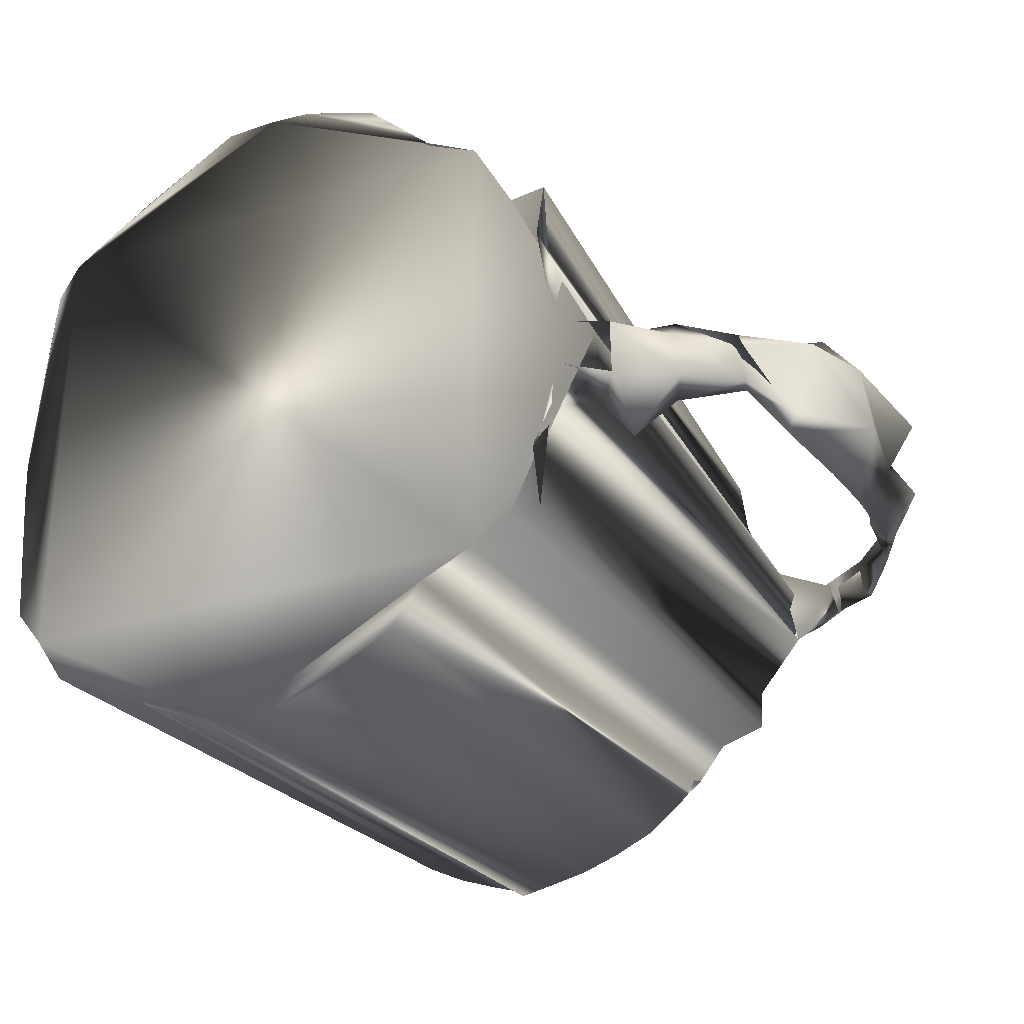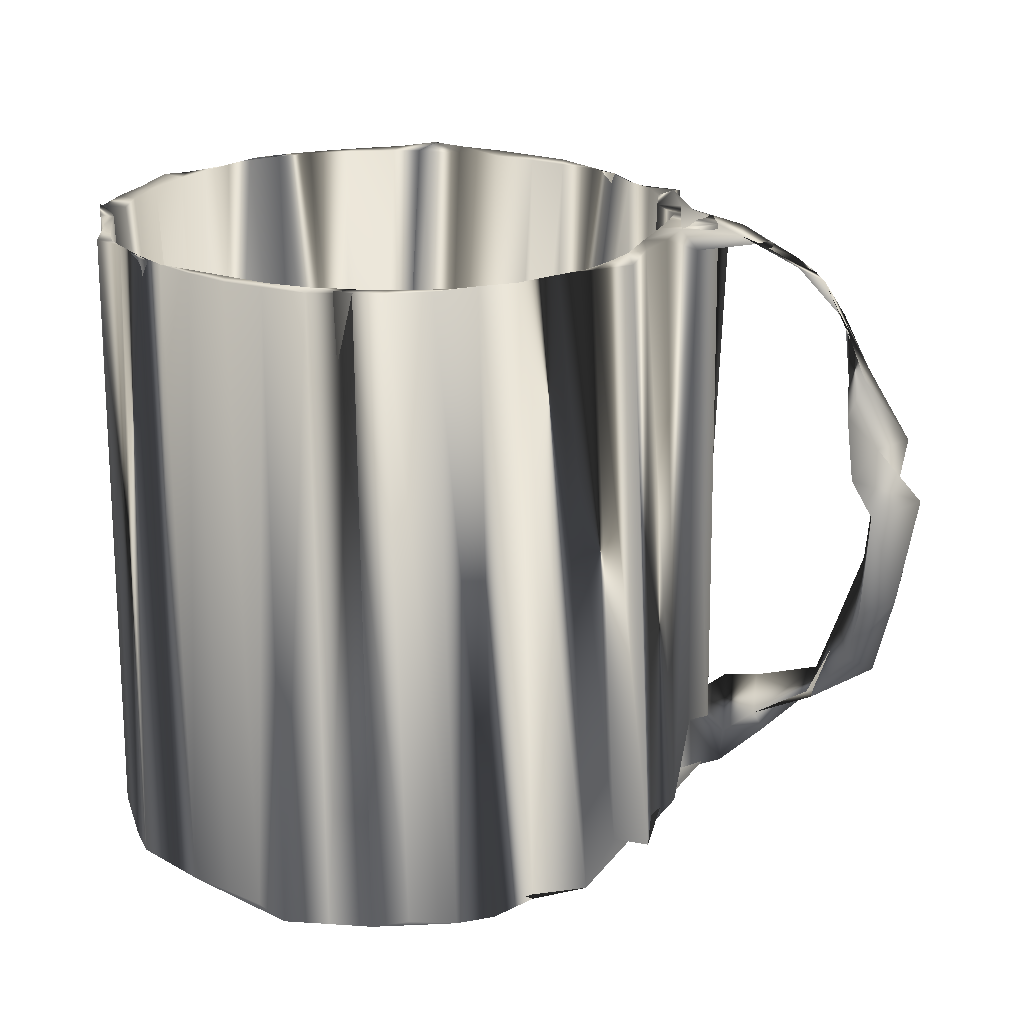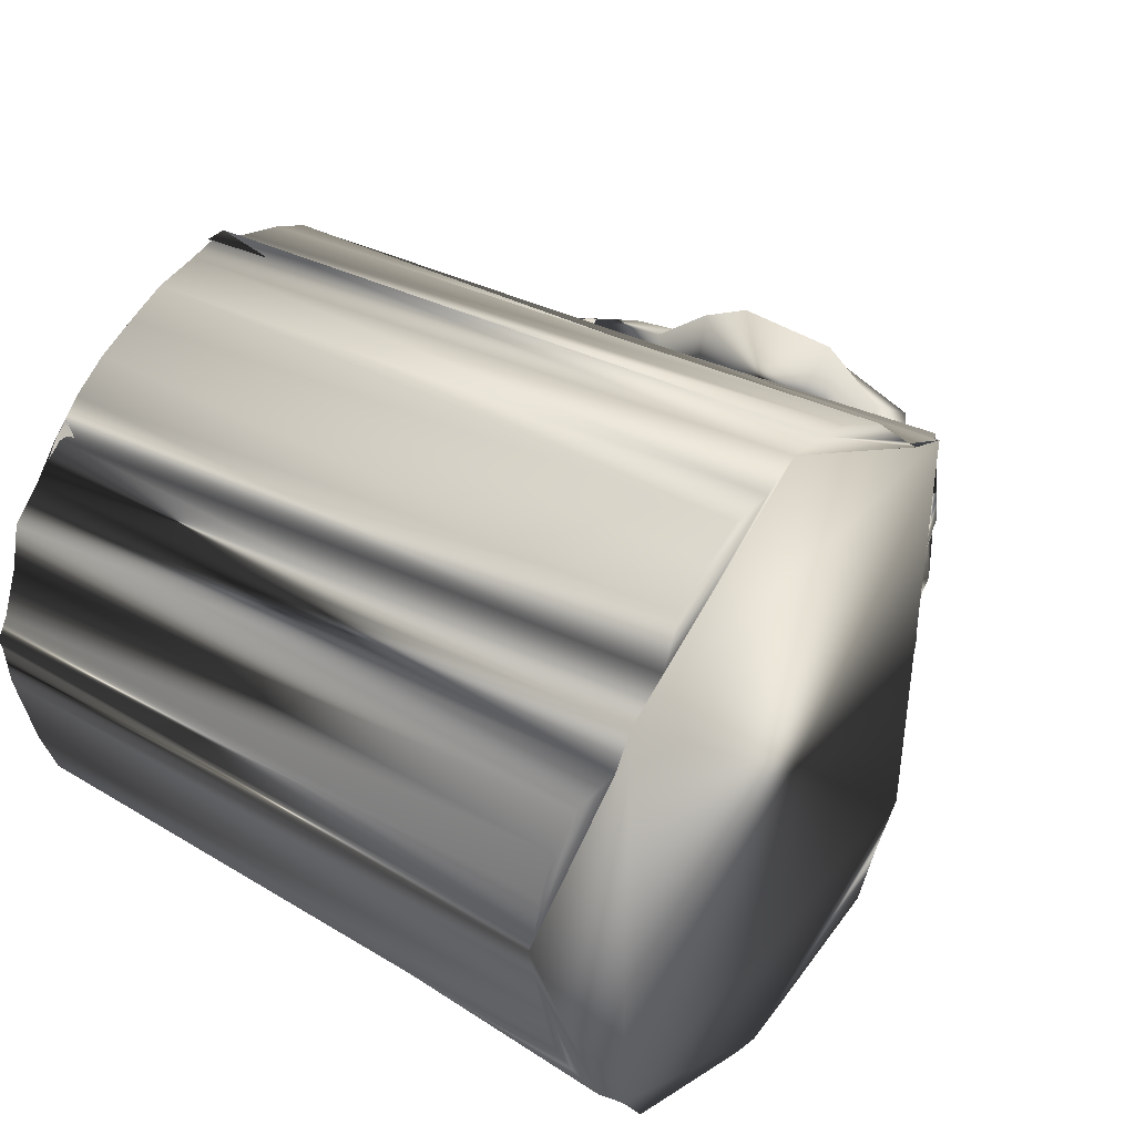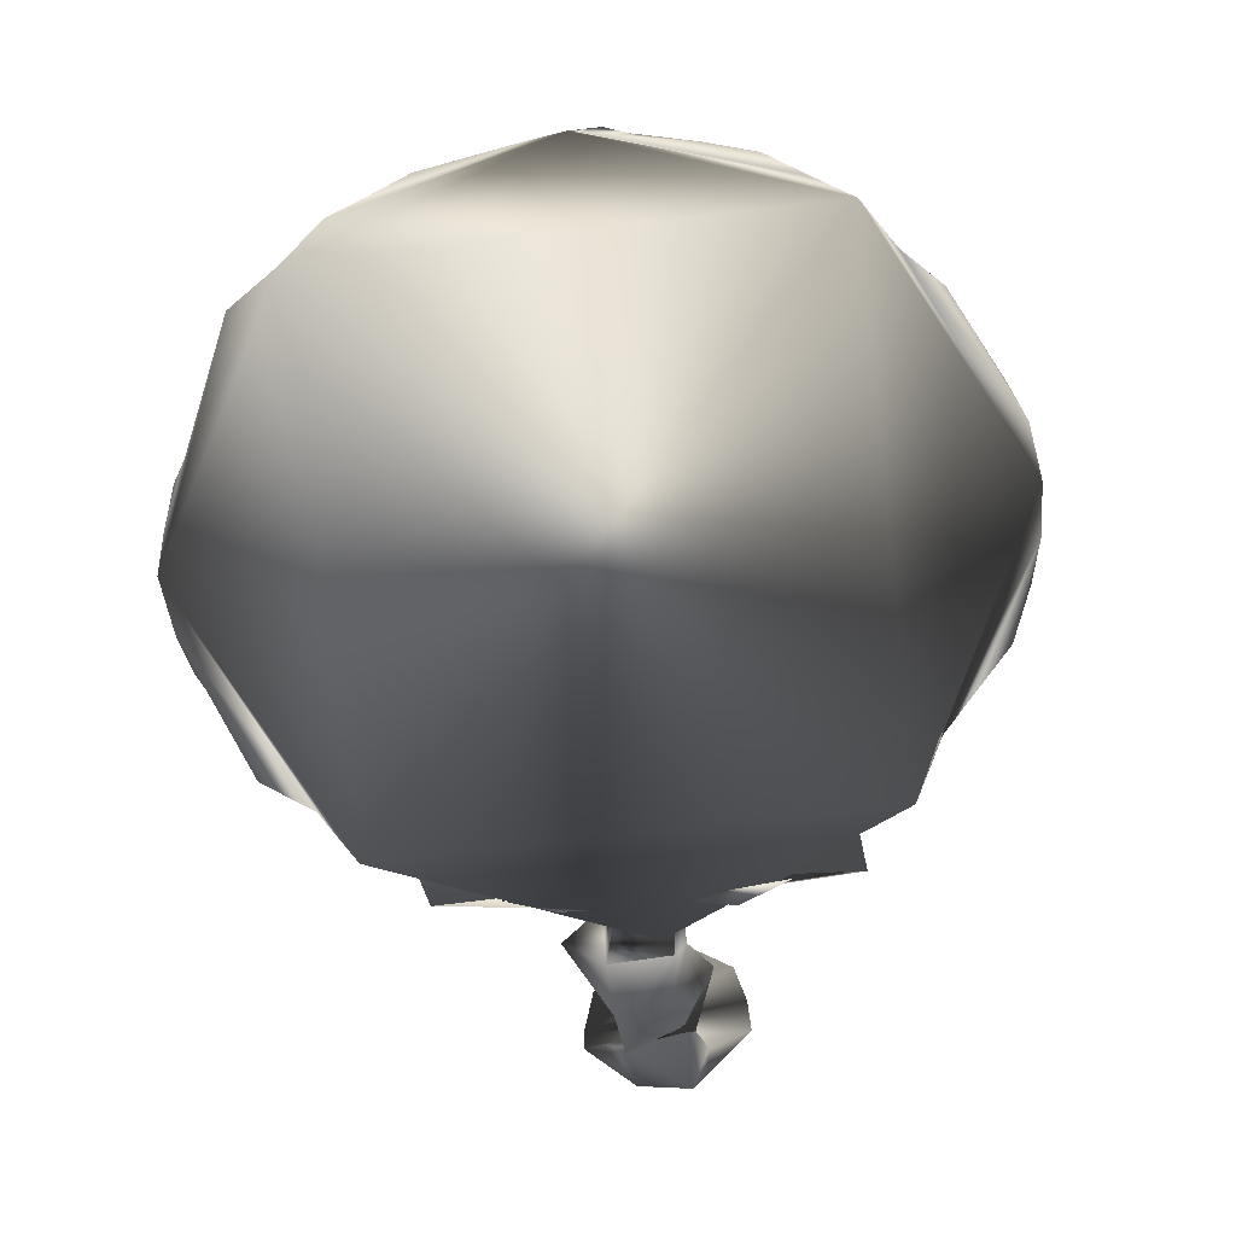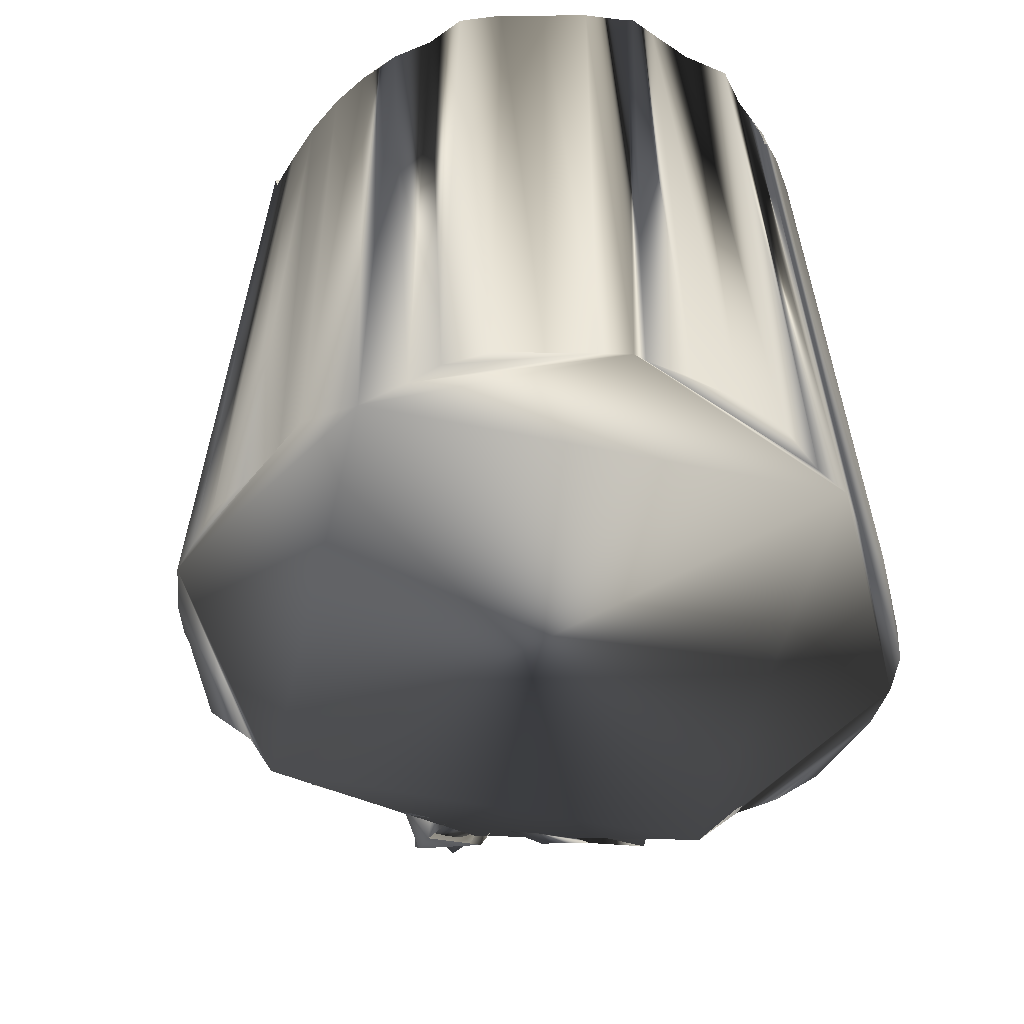
<metadata>
{"format":"obj","ext":"obj","renderer":"f3d","projection":"perspective","resolution":1024,"background":"white","views":[{"elev":-28.4,"azim":26.0,"up":"+Z"},{"elev":21.9,"azim":10.0,"up":"+Y"},{"elev":38.5,"azim":-53.6,"up":"+Z"},{"elev":-79.8,"azim":-83.4,"up":"+Y"},{"elev":-49.5,"azim":-102.8,"up":"+Y"}]}
</metadata>
<code>
v 0.582 -0.05557 -0.7415
v 0.6166 1.911 -0.6181
v 0.7234 -0.03566 -0.6598
v -0.8258 0.01654 0.4654
v -0.8325 1.911 0.3041
v -0.8637 0.05687 0.3352
v -0.8215 0.0297 -0.4625
v -0.7034 1.906 -0.5184
v -0.7916 -0.03257 -0.5437
v 0.5726 -0.056 0.7389
v 0.4194 1.917 0.7805
v 0.4678 -0.07728 0.8283
v 0.7031 1.902 -0.5141
v 0.7986 0.05138 -0.5342
v -0.891 1.907 0.175
v -0.8934 0.07457 0.1956
v -0.6209 1.914 -0.6208
v -0.6999 -0.04394 -0.6565
v 0.3036 1.911 0.8347
v 0.3696 -0.04989 0.9279
v 0.846 1.902 -0.4689
v 0.8783 0.07826 -0.5172
v -0.9175 1.923 0.1017
v -0.9166 0.07927 0.06401
v -0.5235 1.913 -0.7048
v -0.6103 -0.04264 -0.792
v 0.1678 1.909 0.8746
v 0.235 -0.02146 0.9884
v 0.8403 1.936 -0.331
v 0.8738 0.0429 -0.3457
v -0.9178 1.911 0.08261
v -0.9235 0.08871 0.02984
v -0.417 1.911 -0.7758
v -0.4444 0.01959 -0.8281
v 0.03797 1.925 0.9168
v 0.1288 -0.0325 1.019
v 0.8806 1.922 -0.1887
v 1.029 1.799 -0.2241
v -0.2978 1.912 -0.8343
v -0.3321 -0.00587 -0.9093
v 0.09392 1.92 0.9209
v -0.0008246 -0.02733 1.034
v 0.9836 1.902 -0.1634
v 0.9868 0.2824 -0.1119
v -0.1708 1.914 -0.8791
v -0.2251 -0.01011 -0.9734
v -0.04412 1.91 0.902
v -0.1459 -0.04654 1.013
v 1.012 1.909 -0.03603
v -0.04313 1.926 -0.9173
v -0.11 -0.03456 -1.011
v -0.1754 1.912 0.8778
v -0.2347 -0.01845 0.976
v 0.9603 1.851 0.06305
v 0.9829 0.2728 0.08583
v 1.039 0.1158 0.02915
v -0.06464 1.923 -0.9243
v -0.01687 -0.03413 -1.038
v -0.2987 1.909 0.8319
v -0.3485 -0.01841 0.9184
v 0.9077 1.91 0.0484
v 0.8778 1.91 0.1793
v 0.04085 1.915 -0.9068
v 0.1314 -0.03156 -1.016
v -0.4176 1.911 0.776
v -0.475 -0.02214 0.8544
v 0.9533 0.04817 0.224
v 0.8314 1.911 0.3047
v 0.8958 0.02896 0.3642
v 0.1751 1.913 -0.8781
v 0.2249 -0.02681 -0.9866
v -0.5247 1.912 0.705
v -0.5749 -0.04948 0.7531
v -0.9062 1.911 -0.05009
v -0.912 0.07916 -0.06414
v 0.8121 1.908 0.4603
v 0.9059 0.05782 0.543
v 0.3002 1.911 -0.8341
v 0.3463 -0.02445 -0.9214
v -0.6194 1.912 0.6195
v -0.6985 -0.04752 0.6722
v -0.8751 1.912 -0.1813
v -0.8911 0.06886 -0.2019
v 0.7064 1.904 0.5179
v 0.7976 0.06121 0.5321
v 0.417 1.914 -0.7776
v 0.4928 -0.05835 -0.8687
v -0.708 1.91 0.5208
v -0.7582 -0.04635 0.5736
v -0.8393 1.921 -0.3142
v -0.8703 0.05871 -0.3369
v 0.6192 1.915 0.621
v 0.7283 -0.04382 0.6661
v 0.5188 1.91 -0.7018
v -0.8071 1.902 0.4434
v -0.8038 1.899 -0.4415
v 0.5207 1.911 0.7027
v -0.03428 1.908 0.8442
v 0.002174 0.4036 0.7359
v -0.1846 0.406 0.7628
v 0.8571 1.908 -0.0623
v 0.7719 0.4048 -0.1803
v 0.7348 0.4036 -0.01475
v -0.09737 1.908 -0.8456
v -0.1672 0.4041 -0.8013
v -0.1775 0.4048 -0.776
v -0.1746 1.908 0.8209
v -0.2285 0.4041 0.7689
v 0.8397 1.908 0.03996
v 0.7587 0.406 0.1858
v -0.05571 1.908 -0.8366
v 0.001122 0.4036 -0.7361
v -0.3111 1.908 0.772
v -0.2951 0.404 0.7475
v 0.8091 1.908 0.1875
v 0.769 0.4041 0.242
v 0.04429 1.908 -0.8452
v 0.1848 0.406 -0.7627
v -0.425 1.908 0.7295
v -0.3796 0.404 0.7283
v 0.7824 1.908 0.3333
v 0.7512 0.404 0.3034
v 0.1761 1.908 -0.8212
v 0.2283 0.4041 -0.7683
v -0.5338 1.908 0.6888
v -0.4175 0.4041 0.6998
v -0.8507 1.908 -0.03833
v -0.7367 0.4035 0.01635
v -0.7641 0.406 -0.1846
v 0.7382 1.908 0.4372
v 0.7261 0.404 0.3793
v 0.311 1.908 -0.7718
v 0.2945 0.404 -0.747
v -0.6109 1.907 0.6336
v -0.4723 0.4089 0.4722
v -0.8305 1.908 -0.19
v -0.7761 0.4041 -0.2403
v 0.6834 1.908 0.5316
v 0.6923 0.4042 0.4121
v 0.4229 1.908 -0.729
v 0.3791 0.404 -0.7284
v -0.6816 1.904 0.5487
v -0.7108 0.4045 0.4111
v -0.7875 1.908 -0.3302
v -0.7545 0.404 -0.302
v 0.6319 1.908 0.6048
v 0.4777 0.4058 0.4787
v 0.5316 1.908 -0.6883
v 0.4175 0.4041 -0.6998
v -0.7545 1.908 0.4623
v -0.7662 0.4041 0.351
v -0.7401 1.908 -0.435
v -0.729 0.404 -0.3807
v 0.5501 1.907 0.6782
v 0.408 0.4045 0.7071
v 0.6081 1.908 -0.6293
v 0.4723 0.4088 -0.4721
v -0.7981 1.908 0.3477
v -0.7923 0.4042 0.2507
v -0.6874 1.908 -0.5344
v -0.6936 0.4042 -0.4124
v 0.4589 1.908 0.7468
v 0.3517 0.4041 0.7627
v 0.6717 1.907 -0.5375
v 0.7097 0.4045 -0.4102
v -0.8392 1.908 0.1979
v -0.81 0.4041 0.1742
v -0.6335 1.908 -0.6056
v -0.4777 0.4058 -0.4787
v 0.3429 1.908 0.7906
v 0.2495 0.4042 0.7875
v 0.7489 1.908 -0.4579
v 0.7543 0.4041 -0.3507
v -0.8685 1.903 0.1307
v -0.7796 0.4048 0.1814
v -0.5524 1.908 -0.6801
v -0.4081 0.4045 -0.7068
v 0.1812 1.908 0.8302
v 0.1669 0.4041 0.8004
v 0.7883 1.908 -0.3656
v 0.7633 0.4041 -0.262
v -0.8435 1.908 0.07539
v -0.4581 1.908 -0.7435
v -0.3521 0.4041 -0.7609
v 0.1057 1.908 0.8447
v 0.1786 0.4048 0.7759
v 0.7996 1.908 -0.2464
v 0.7803 0.404 -0.1927
v -0.3428 1.908 -0.7881
v -0.251 0.4042 -0.7872
v 0.07043 1.908 0.8357
v 0.8665 1.908 -0.1376
v -0.1837 1.908 -0.8317
v 0.9335 0.06751 -0.0728
v 0.9224 0.05488 -0.2119
v 0.9284 0.07065 0.07118
v 1.465 1.188 0.2036
v 1.527 0.9419 -0.23
v 1.533 1.079 0.2305
v 1.442 0.5718 -0.1631
v 1.371 0.389 0.08336
v 1.477 0.5513 0.1119
v 1.141 1.857 -0.02223
v 1.311 1.742 -0.143
v 1.346 1.764 0.03081
v 1.439 1.348 0.08141
v 1.513 1.257 -0.2044
v 1.511 0.7595 -0.2267
v 1.511 0.753 0.2303
v 1.183 0.3645 -0.102
v 1.093 0.2462 0.08895
v 1.193 0.3484 0.1487
v 1.431 1.597 0.05268
v 1.438 1.355 -0.09315
v 1.379 0.4139 -0.09321
v 1.409 1.625 -0.08637
v 1.536 1.246 0.06815
v 1.601 1.043 -0.09111
v 1.628 1.227 -0.08994
v 1.356 0.3957 0.05883
v 1.471 0.5852 -0.1012
v 1.562 0.4927 0.05859
v 1.083 1.883 -0.01248
v 1.253 1.792 -0.1197
v 1.081 1.879 -0.1553
v 1.486 1.464 0.06754
v 1.49 1.457 -0.09248
v 1.64 0.7773 -0.09572
v 1.619 0.7532 0.09829
v 1.081 0.1201 0.05634
v 1.252 0.2177 -0.1126
v 1.22 0.2426 0.04648
v 1.401 1.659 0.04451
v 1.388 1.654 -0.09812
v 1.677 1.079 0.06119
v 1.397 0.3525 -0.1
v 1.265 1.798 0.01954
v 1.166 1.838 -0.1295
v 1.074 0.2989 -0.2268
v 1.085 0.1178 -0.1125
f 1 2 3
f 4 5 6
f 7 8 9
f 10 11 12
f 3 13 14
f 6 15 16
f 9 17 18
f 12 19 20
f 14 21 22
f 16 23 24
f 18 25 26
f 20 27 28
f 22 29 30
f 24 31 32
f 26 33 34
f 28 35 36
f 29 37 38
f 34 39 40
f 36 41 42
f 38 43 44
f 40 45 46
f 42 47 48
f 44 43 49
f 46 50 51
f 48 52 53
f 54 55 56
f 51 57 58
f 53 59 60
f 54 61 62
f 58 63 64
f 60 65 66
f 67 68 69
f 64 70 71
f 66 72 73
f 32 74 75
f 69 76 77
f 71 78 79
f 73 80 81
f 75 82 83
f 77 84 85
f 79 86 87
f 81 88 89
f 83 90 91
f 85 92 93
f 87 94 1
f 89 95 4
f 91 96 7
f 93 97 10
f 98 99 100
f 101 102 103
f 104 105 106
f 107 100 108
f 109 103 110
f 111 106 112
f 113 108 114
f 115 110 116
f 117 112 118
f 119 114 120
f 121 116 122
f 123 118 124
f 125 120 126
f 127 128 129
f 130 122 131
f 132 124 133
f 134 126 135
f 136 129 137
f 138 131 139
f 140 133 141
f 142 135 143
f 144 137 145
f 146 139 147
f 148 141 149
f 150 143 151
f 152 145 153
f 154 147 155
f 156 149 157
f 158 151 159
f 160 153 161
f 162 155 163
f 164 157 165
f 166 159 167
f 168 161 169
f 170 163 171
f 172 165 173
f 174 167 175
f 176 169 177
f 178 171 179
f 180 173 181
f 182 175 128
f 183 177 184
f 185 179 186
f 187 181 188
f 189 184 190
f 191 186 99
f 192 188 102
f 193 190 105
f 94 140 148
f 86 132 140
f 2 148 156
f 2 164 13
f 13 172 21
f 21 180 29
f 29 187 37
f 43 187 192
f 49 192 101
f 49 109 61
f 61 115 62
f 68 115 121
f 76 121 130
f 84 130 138
f 92 138 146
f 92 154 97
f 97 162 11
f 11 170 19
f 19 178 27
f 35 178 185
f 41 185 191
f 41 98 47
f 47 107 52
f 59 107 113
f 65 113 119
f 72 119 125
f 80 125 134
f 80 142 88
f 88 150 95
f 95 158 5
f 5 166 15
f 23 166 174
f 31 174 182
f 31 127 74
f 74 136 82
f 90 136 144
f 96 144 152
f 8 152 160
f 17 160 168
f 17 176 25
f 25 183 33
f 33 189 39
f 39 193 45
f 50 193 104
f 57 104 111
f 57 117 63
f 63 123 70
f 78 123 132
f 18 3 81
f 24 32 89
f 32 75 9
f 75 83 91
f 91 7 75
f 7 9 75
f 9 18 32
f 18 26 58
f 26 34 51
f 34 40 51
f 40 46 51
f 51 58 26
f 58 64 1
f 64 71 79
f 79 87 64
f 87 1 64
f 1 3 58
f 3 14 56
f 14 22 194
f 22 30 194
f 30 195 194
f 194 56 14
f 56 196 85
f 196 67 69
f 69 77 196
f 77 85 196
f 85 93 56
f 93 10 42
f 10 12 36
f 12 20 36
f 20 28 36
f 36 42 10
f 42 48 73
f 48 53 60
f 60 66 48
f 66 73 48
f 73 81 42
f 81 89 32
f 89 4 24
f 4 6 24
f 6 16 24
f 32 18 81
f 18 58 3
f 56 93 3
f 93 42 81
f 3 93 81
f 169 135 157
f 175 143 128
f 128 161 129
f 129 145 137
f 145 129 153
f 153 129 161
f 161 128 169
f 169 112 177
f 177 106 184
f 184 106 190
f 190 106 105
f 106 177 112
f 112 149 118
f 118 133 124
f 133 118 141
f 141 118 149
f 149 112 157
f 157 103 165
f 165 102 173
f 173 102 181
f 181 102 188
f 102 165 103
f 103 139 110
f 110 122 116
f 122 110 131
f 131 110 139
f 139 103 147
f 147 99 155
f 155 186 163
f 163 186 171
f 171 186 179
f 186 155 99
f 99 126 100
f 100 114 108
f 114 100 120
f 120 100 126
f 126 99 135
f 135 128 143
f 143 175 151
f 151 175 159
f 159 175 167
f 128 135 169
f 169 157 112
f 103 157 147
f 147 135 99
f 157 135 147
f 197 198 199
f 200 201 202
f 203 204 205
f 206 207 197
f 208 202 209
f 210 211 212
f 213 214 206
f 198 209 199
f 215 212 201
f 205 216 213
f 217 218 219
f 220 221 222
f 223 224 225
f 226 219 227
f 222 228 229
f 230 231 232
f 233 227 234
f 229 218 235
f 232 236 220
f 237 234 224
f 203 237 223
f 238 224 204
f 204 234 216
f 216 227 214
f 214 219 207
f 207 218 198
f 198 228 208
f 228 200 208
f 221 215 200
f 236 210 215
f 231 239 210
f 211 232 212
f 212 220 201
f 201 222 202
f 202 229 209
f 199 229 235
f 197 235 217
f 206 217 226
f 213 226 233
f 205 233 237
f 230 55 196
f 211 44 55
f 240 44 239
f 223 37 61
f 38 203 54
f 37 238 38
f 54 223 61
f 1 94 2
f 4 95 5
f 7 96 8
f 10 97 11
f 3 2 13
f 6 5 15
f 9 8 17
f 12 11 19
f 14 13 21
f 16 15 23
f 18 17 25
f 20 19 27
f 22 21 29
f 24 23 31
f 26 25 33
f 28 27 35
f 38 195 30
f 30 29 38
f 34 33 39
f 36 35 41
f 44 194 195
f 38 37 43
f 44 195 38
f 40 39 45
f 42 41 47
f 49 56 44
f 56 194 44
f 46 45 50
f 48 47 52
f 55 196 56
f 56 49 54
f 49 61 54
f 51 50 57
f 53 52 59
f 62 67 54
f 67 196 55
f 67 55 54
f 58 57 63
f 60 59 65
f 67 62 68
f 64 63 70
f 66 65 72
f 32 31 74
f 69 68 76
f 71 70 78
f 73 72 80
f 75 74 82
f 77 76 84
f 79 78 86
f 81 80 88
f 83 82 90
f 85 84 92
f 87 86 94
f 89 88 95
f 91 90 96
f 93 92 97
f 98 191 99
f 101 192 102
f 104 193 105
f 107 98 100
f 109 101 103
f 111 104 106
f 113 107 108
f 115 109 110
f 117 111 112
f 119 113 114
f 121 115 116
f 123 117 118
f 125 119 120
f 127 182 128
f 130 121 122
f 132 123 124
f 134 125 126
f 136 127 129
f 138 130 131
f 140 132 133
f 142 134 135
f 144 136 137
f 146 138 139
f 148 140 141
f 150 142 143
f 152 144 145
f 154 146 147
f 156 148 149
f 158 150 151
f 160 152 153
f 162 154 155
f 164 156 157
f 166 158 159
f 168 160 161
f 170 162 163
f 172 164 165
f 174 166 167
f 176 168 169
f 178 170 171
f 180 172 173
f 182 174 175
f 183 176 177
f 185 178 179
f 187 180 181
f 189 183 184
f 191 185 186
f 192 187 188
f 193 189 190
f 94 86 140
f 86 78 132
f 2 94 148
f 2 156 164
f 13 164 172
f 21 172 180
f 29 180 187
f 43 37 187
f 49 43 192
f 49 101 109
f 61 109 115
f 68 62 115
f 76 68 121
f 84 76 130
f 92 84 138
f 92 146 154
f 97 154 162
f 11 162 170
f 19 170 178
f 35 27 178
f 41 35 185
f 41 191 98
f 47 98 107
f 59 52 107
f 65 59 113
f 72 65 119
f 80 72 125
f 80 134 142
f 88 142 150
f 95 150 158
f 5 158 166
f 23 15 166
f 31 23 174
f 31 182 127
f 74 127 136
f 90 82 136
f 96 90 144
f 8 96 152
f 17 8 160
f 17 168 176
f 25 176 183
f 33 183 189
f 39 189 193
f 50 45 193
f 57 50 104
f 57 111 117
f 63 117 123
f 78 70 123
f 197 207 198
f 200 215 201
f 203 238 204
f 206 214 207
f 208 200 202
f 210 239 211
f 213 216 214
f 198 208 209
f 215 210 212
f 205 204 216
f 217 235 218
f 220 236 221
f 223 237 224
f 226 217 219
f 222 221 228
f 230 240 231
f 233 226 227
f 229 228 218
f 232 231 236
f 237 233 234
f 203 205 237
f 238 225 224
f 204 224 234
f 216 234 227
f 214 227 219
f 207 219 218
f 198 218 228
f 228 221 200
f 221 236 215
f 236 231 210
f 231 240 239
f 211 230 232
f 212 232 220
f 201 220 222
f 202 222 229
f 199 209 229
f 197 199 235
f 206 197 217
f 213 206 226
f 205 213 233
f 230 211 55
f 211 239 44
f 240 194 44
f 223 225 37
f 38 238 203
f 37 225 238
f 54 203 223

</code>
